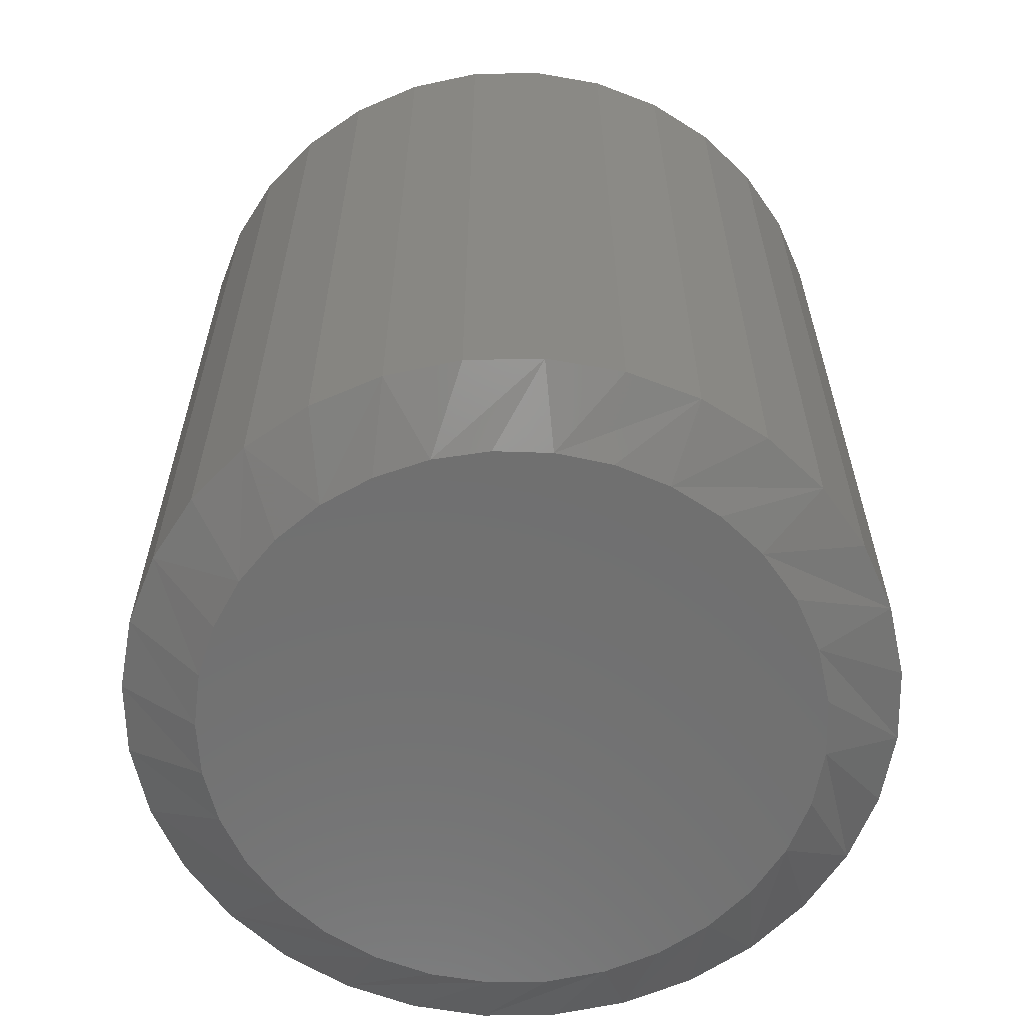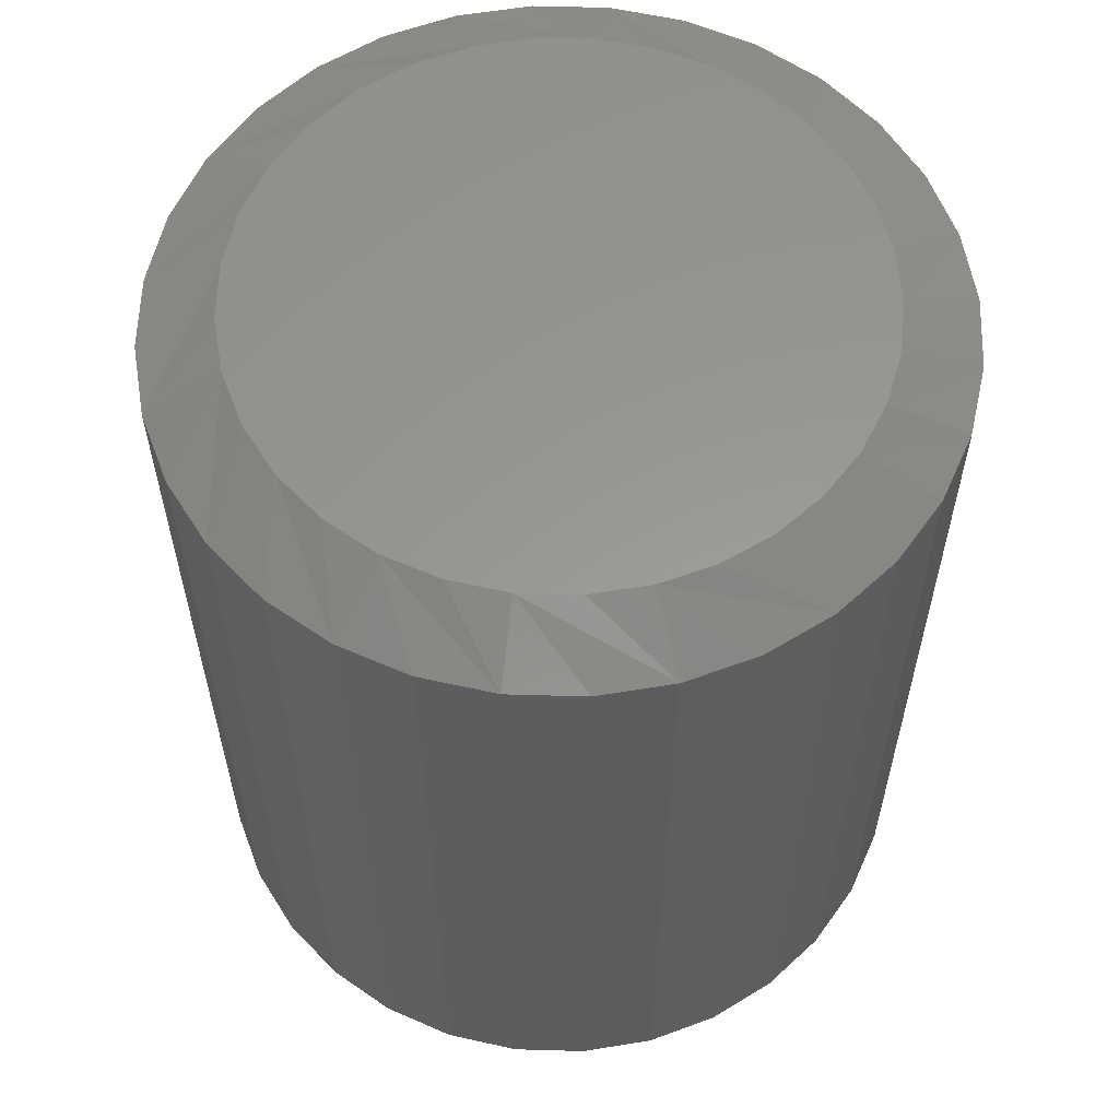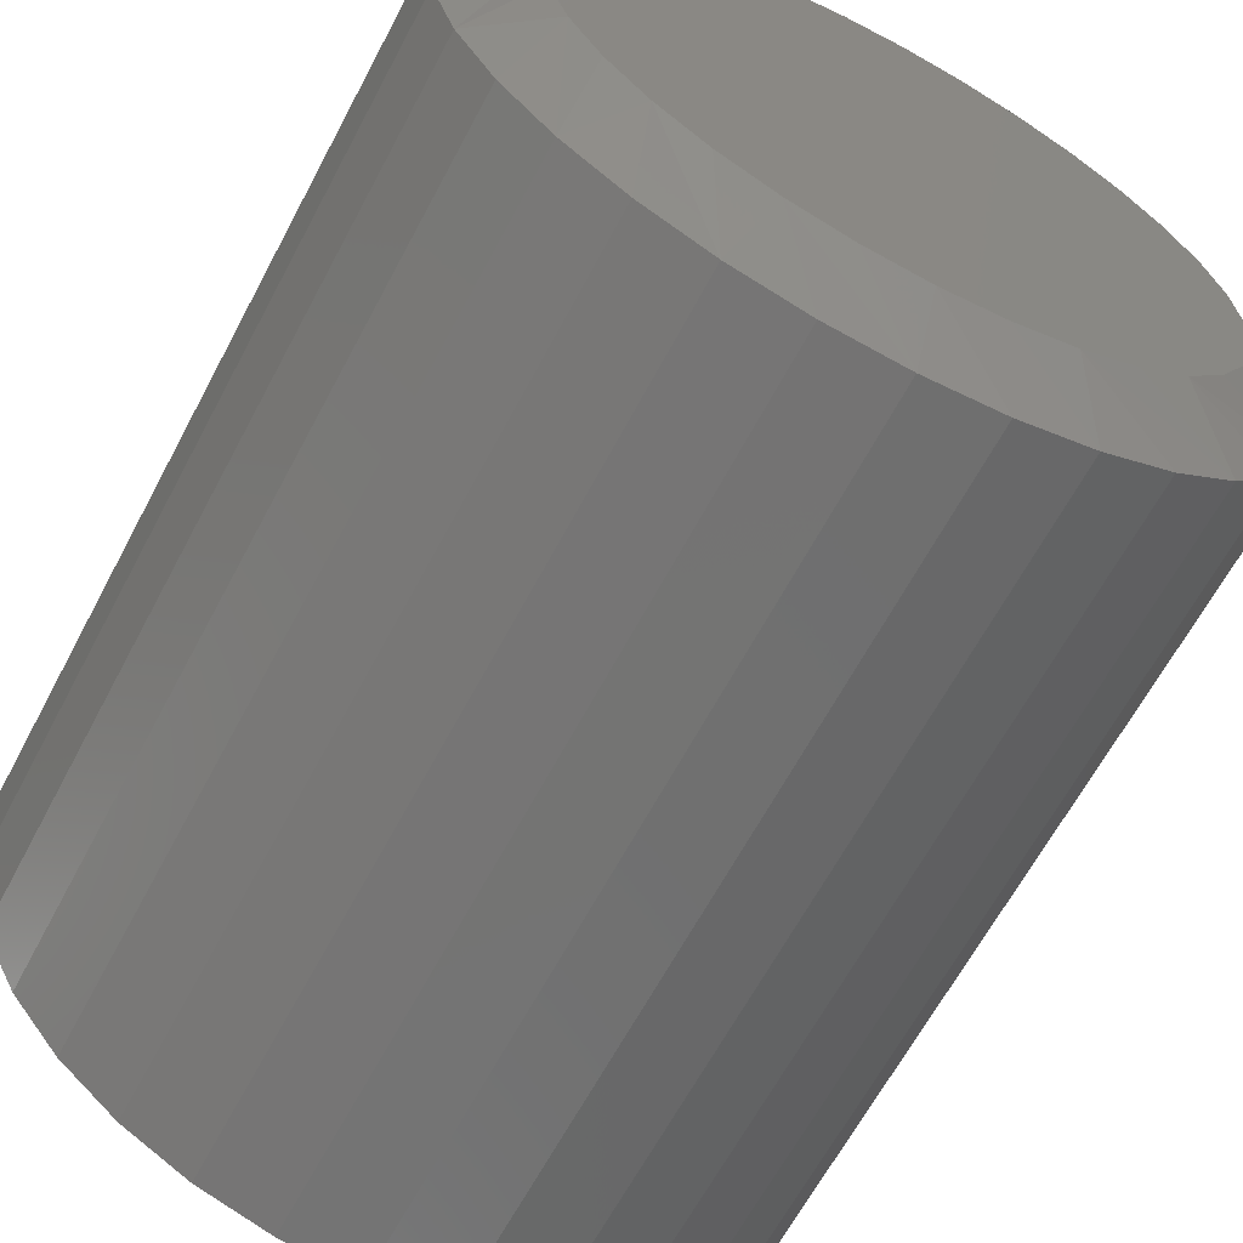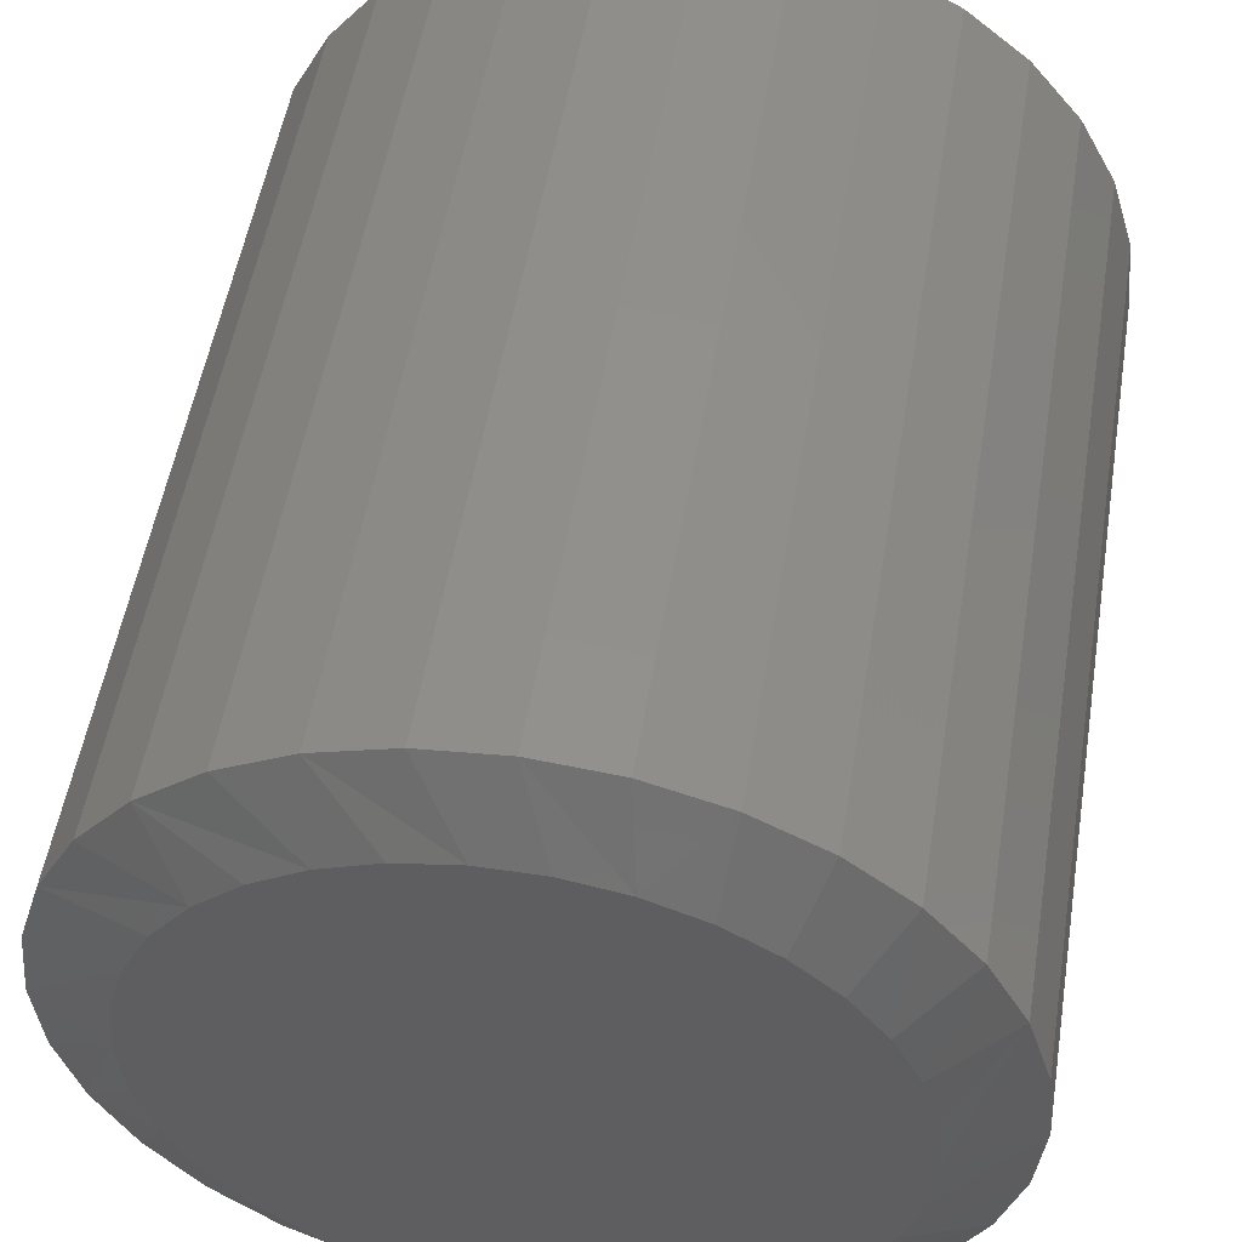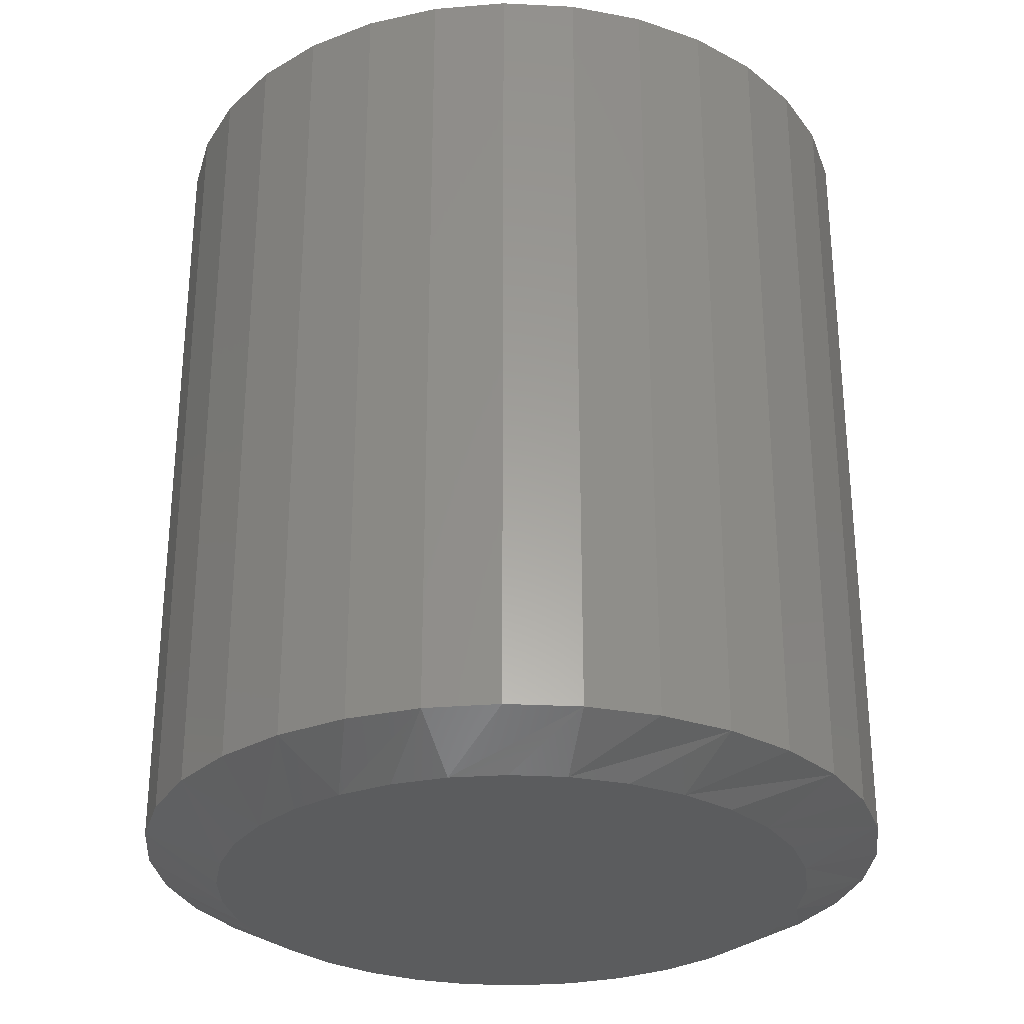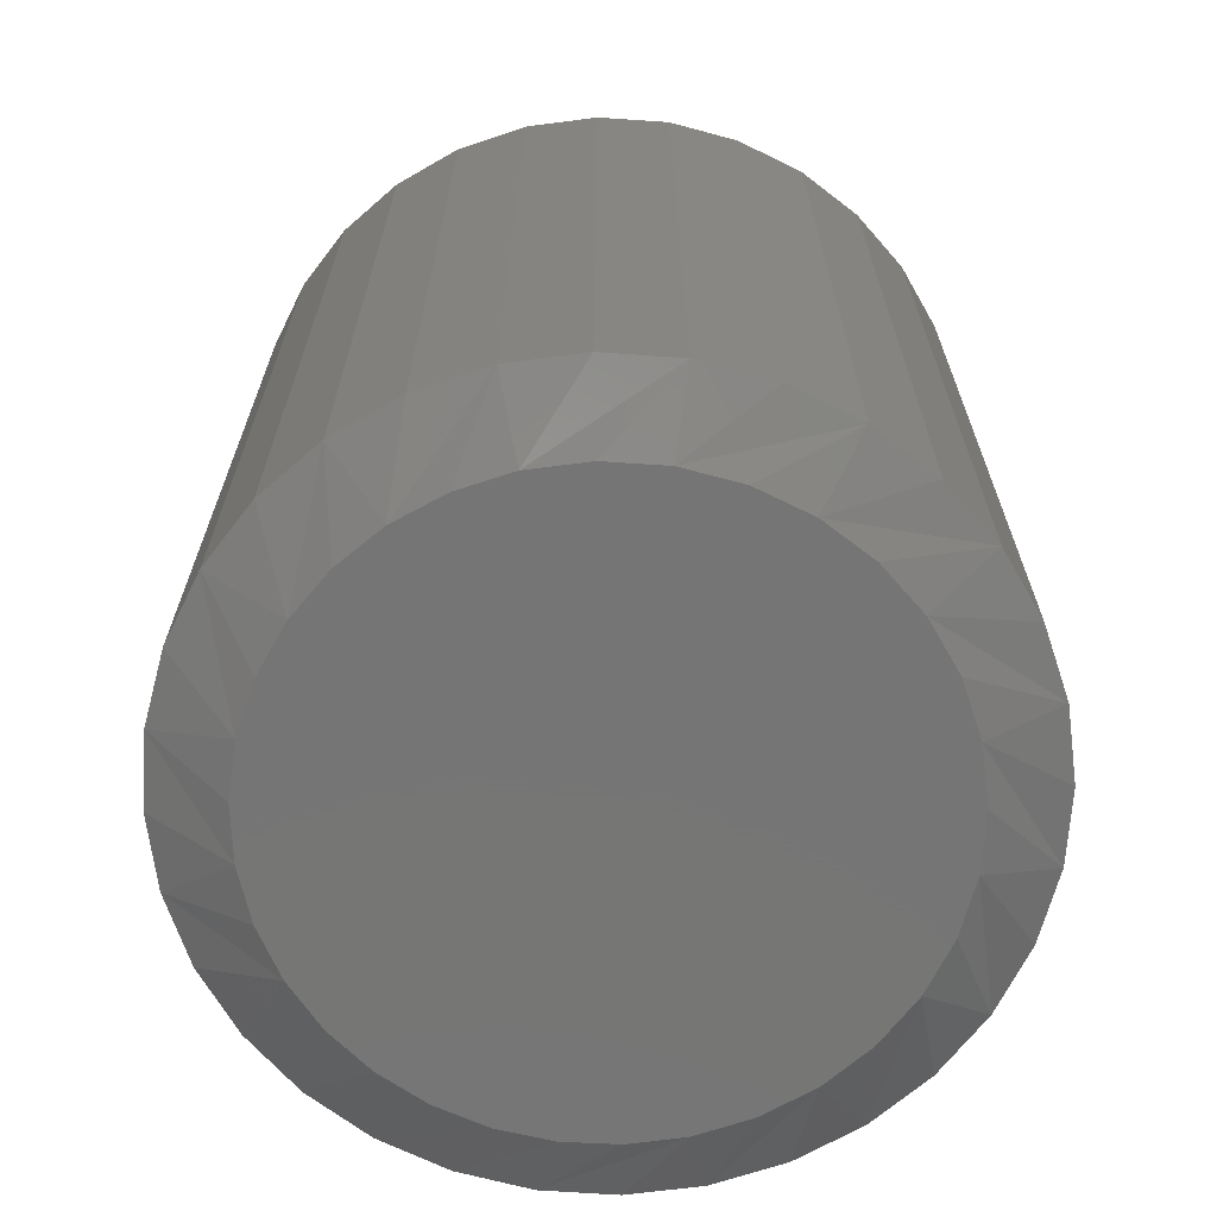
<metadata>
{"format":"stl","ext":"stl","renderer":"f3d","projection":"perspective","resolution":1024,"background":"white","views":[{"elev":-61.8,"azim":-139.5,"up":"+Z"},{"elev":59.1,"azim":74.8,"up":"+Z"},{"elev":-64.1,"azim":-27.9,"up":"+Y"},{"elev":51.9,"azim":9.2,"up":"+Y"},{"elev":-29.4,"azim":-99.9,"up":"+Z"},{"elev":-67.9,"azim":-77.0,"up":"+Z"}]}
</metadata>
<code>
# stl→obj: 130 verts, 256 faces
v 0.3191 -7.734e-17 0.03125
v 0.3191 -7.734e-17 0.7188
v 0.313 -0.06161 0.03125
v 0.313 -0.06161 0.7188
v 0.295 -0.1208 0.03125
v 0.295 -0.1208 0.7188
v 0.2659 -0.1754 0.03125
v 0.2659 -0.1754 0.7188
v 0.2266 -0.2233 0.03125
v 0.2266 -0.2233 0.7188
v 0.1787 -0.2626 0.03125
v 0.1787 -0.2626 0.7188
v 0.1241 -0.2918 0.03125
v 0.1241 -0.2918 0.7188
v 0.0649 -0.3097 0.03125
v 0.0649 -0.3097 0.7188
v 0.003289 -0.3158 0.03125
v 0.003289 -0.3158 0.7188
v -0.05832 -0.3097 0.03125
v -0.05832 -0.3097 0.7188
v -0.1176 -0.2918 0.03125
v -0.1176 -0.2918 0.7188
v -0.1722 -0.2626 0.03125
v -0.1722 -0.2626 0.7188
v -0.22 -0.2233 0.03125
v -0.22 -0.2233 0.7188
v -0.2593 -0.1754 0.03125
v -0.2593 -0.1754 0.7188
v -0.2885 -0.1208 0.03125
v -0.2885 -0.1208 0.7188
v -0.3064 -0.06161 0.03125
v -0.3064 -0.06161 0.7188
v -0.3125 3.867e-17 0.03125
v -0.3125 3.867e-17 0.7188
v -0.3064 0.06161 0.03125
v -0.3064 0.06161 0.7188
v -0.2885 0.1208 0.03125
v -0.2885 0.1208 0.7188
v -0.2593 0.1754 0.03125
v -0.2593 0.1754 0.7188
v -0.22 0.2233 0.03125
v -0.22 0.2233 0.7188
v -0.1722 0.2626 0.03125
v -0.1722 0.2626 0.7188
v -0.1176 0.2918 0.03125
v -0.1176 0.2918 0.7188
v -0.05832 0.3097 0.03125
v -0.05832 0.3097 0.7188
v 0.003289 0.3158 0.03125
v 0.003289 0.3158 0.7188
v 0.0649 0.3097 0.03125
v 0.0649 0.3097 0.7188
v 0.1241 0.2918 0.03125
v 0.1241 0.2918 0.7188
v 0.1787 0.2626 0.03125
v 0.1787 0.2626 0.7188
v 0.2266 0.2233 0.03125
v 0.2266 0.2233 0.7188
v 0.2659 0.1754 0.03125
v 0.2659 0.1754 0.7188
v 0.295 0.1208 0.03125
v 0.295 0.1208 0.7188
v 0.313 0.06161 0.03125
v 0.313 0.06161 0.7188
v 0.02666 0.2522 0.75
v -0.02008 0.2522 0.75
v -0.06603 0.2436 0.75
v 0.0726 0.2436 0.75
v 0.1002 -0.234 0.75
v -0.04612 -0.2484 0.75
v 0.0527 -0.2484 0.75
v 0.003289 -0.2533 0.75
v 0.1162 0.2267 0.75
v -0.1096 0.2267 0.75
v 0.1559 0.2021 0.75
v -0.1494 0.2021 0.75
v 0.1905 0.1706 0.75
v -0.1839 0.1706 0.75
v 0.2186 0.1333 0.75
v -0.2121 0.1333 0.75
v 0.2395 0.0915 0.75
v -0.2329 0.0915 0.75
v 0.2523 0.04654 0.75
v -0.2457 0.04654 0.75
v 0.2566 -1.467e-16 0.75
v -0.25 -1.536e-06 0.75
v 0.2517 -0.04941 0.75
v -0.2451 -0.04941 0.75
v 0.2373 -0.09693 0.75
v -0.2307 -0.09693 0.75
v 0.2139 -0.1407 0.75
v -0.2073 -0.1407 0.75
v 0.1824 -0.1791 0.75
v -0.1758 -0.1791 0.75
v 0.144 -0.2106 0.75
v -0.1374 -0.2106 0.75
v -0.09364 -0.234 0.75
v -0.06603 0.2436 0
v -0.02008 0.2522 0
v 0.02666 0.2522 0
v 0.0726 0.2436 0
v 0.0527 -0.2484 0
v -0.04612 -0.2484 0
v 0.1002 -0.234 0
v 0.003289 -0.2533 0
v -0.09364 -0.234 0
v -0.1374 -0.2106 0
v 0.144 -0.2106 0
v -0.1758 -0.1791 0
v 0.1824 -0.1791 0
v -0.2073 -0.1407 0
v 0.2139 -0.1407 0
v -0.2307 -0.09693 0
v 0.2373 -0.09693 0
v -0.2451 -0.04941 0
v 0.2517 -0.04941 0
v -0.25 -1.536e-06 0
v 0.2566 -1.467e-16 0
v -0.2457 0.04654 0
v 0.2523 0.04654 0
v -0.2329 0.0915 0
v 0.2395 0.0915 0
v -0.2121 0.1333 0
v 0.2186 0.1333 0
v -0.1839 0.1706 0
v 0.1905 0.1706 0
v -0.1494 0.2021 0
v 0.1559 0.2021 0
v -0.1096 0.2267 0
v 0.1162 0.2267 0
f 1 2 3
f 3 2 4
f 3 4 5
f 5 4 6
f 5 6 7
f 7 6 8
f 7 8 9
f 9 8 10
f 9 10 11
f 11 10 12
f 11 12 13
f 13 12 14
f 13 14 15
f 15 14 16
f 15 16 17
f 17 16 18
f 17 18 19
f 19 18 20
f 19 20 21
f 21 20 22
f 21 22 23
f 23 22 24
f 23 24 25
f 25 24 26
f 25 26 27
f 27 26 28
f 27 28 29
f 29 28 30
f 29 30 31
f 31 30 32
f 31 32 33
f 33 32 34
f 33 34 35
f 35 34 36
f 35 36 37
f 37 36 38
f 37 38 39
f 39 38 40
f 39 40 41
f 41 40 42
f 41 42 43
f 43 42 44
f 43 44 45
f 45 44 46
f 45 46 47
f 47 46 48
f 47 48 49
f 49 48 50
f 49 50 51
f 51 50 52
f 51 52 53
f 53 52 54
f 53 54 55
f 55 54 56
f 55 56 57
f 57 56 58
f 57 58 59
f 59 58 60
f 59 60 61
f 61 60 62
f 61 62 63
f 63 62 64
f 63 64 1
f 1 64 2
f 65 66 67
f 65 67 68
f 69 70 71
f 71 70 72
f 68 67 73
f 73 67 74
f 73 74 75
f 75 74 76
f 75 76 77
f 77 76 78
f 77 78 79
f 79 78 80
f 79 80 81
f 81 80 82
f 81 82 83
f 83 82 84
f 83 84 85
f 85 84 86
f 85 86 87
f 87 86 88
f 87 88 89
f 89 88 90
f 89 90 91
f 91 90 92
f 91 92 93
f 93 92 94
f 93 94 95
f 95 94 96
f 95 96 69
f 69 96 97
f 69 97 70
f 89 6 4
f 34 32 86
f 90 30 28
f 94 26 24
f 97 22 20
f 72 18 16
f 69 14 12
f 93 10 8
f 85 87 2
f 2 87 89
f 2 89 4
f 90 88 30
f 30 88 86
f 30 86 32
f 94 92 26
f 26 92 90
f 26 90 28
f 97 96 22
f 22 96 94
f 22 94 24
f 72 70 18
f 18 70 97
f 18 97 20
f 69 71 14
f 14 71 72
f 14 72 16
f 93 95 10
f 10 95 69
f 10 69 12
f 89 91 6
f 6 91 93
f 6 93 8
f 52 50 68
f 68 54 52
f 48 46 66
f 66 50 48
f 65 50 66
f 44 42 74
f 74 46 44
f 67 46 74
f 40 38 78
f 78 42 40
f 76 42 78
f 82 38 36
f 80 38 82
f 65 68 50
f 67 66 46
f 76 74 42
f 80 78 38
f 34 86 84
f 34 84 82
f 34 82 36
f 83 62 81
f 81 62 60
f 81 60 79
f 79 60 58
f 79 58 77
f 68 73 54
f 54 73 75
f 54 75 56
f 56 75 77
f 56 77 58
f 2 64 85
f 85 64 62
f 85 62 83
f 98 99 100
f 101 98 100
f 102 103 104
f 105 103 102
f 103 106 104
f 104 106 107
f 104 107 108
f 108 107 109
f 108 109 110
f 110 109 111
f 110 111 112
f 112 111 113
f 112 113 114
f 114 113 115
f 114 115 116
f 116 115 117
f 116 117 118
f 118 117 119
f 118 119 120
f 120 119 121
f 120 121 122
f 122 121 123
f 122 123 124
f 124 123 125
f 124 125 126
f 126 125 127
f 126 127 128
f 128 127 129
f 128 129 130
f 130 129 98
f 130 98 101
f 3 5 114
f 33 117 31
f 27 29 113
f 23 25 109
f 19 21 106
f 15 17 105
f 11 13 104
f 7 9 110
f 3 114 1
f 1 114 116
f 1 116 118
f 31 117 29
f 29 117 115
f 29 115 113
f 27 113 25
f 25 113 111
f 25 111 109
f 23 109 21
f 21 109 107
f 21 107 106
f 19 106 17
f 17 106 103
f 17 103 105
f 15 105 13
f 13 105 102
f 13 102 104
f 11 104 9
f 9 104 108
f 9 108 110
f 7 110 5
f 5 110 112
f 5 112 114
f 101 49 51
f 51 53 101
f 99 45 47
f 47 49 99
f 99 49 100
f 129 41 43
f 43 45 129
f 129 45 98
f 125 37 39
f 39 41 125
f 125 41 127
f 35 37 121
f 121 37 123
f 49 101 100
f 45 99 98
f 41 129 127
f 37 125 123
f 33 35 121
f 33 121 119
f 33 119 117
f 126 57 124
f 124 57 59
f 124 59 122
f 122 59 61
f 122 61 120
f 57 126 55
f 55 126 128
f 55 128 53
f 53 128 130
f 53 130 101
f 120 61 118
f 118 61 63
f 118 63 1

</code>
